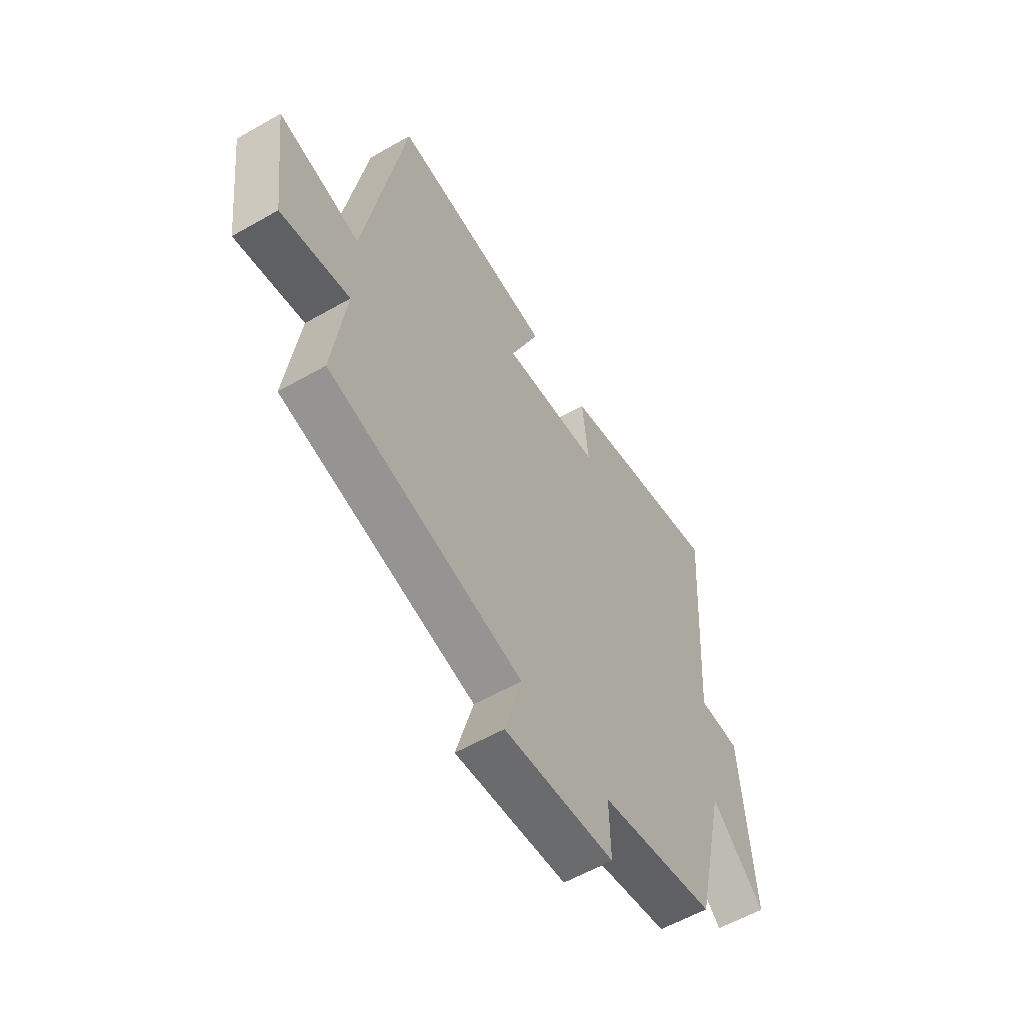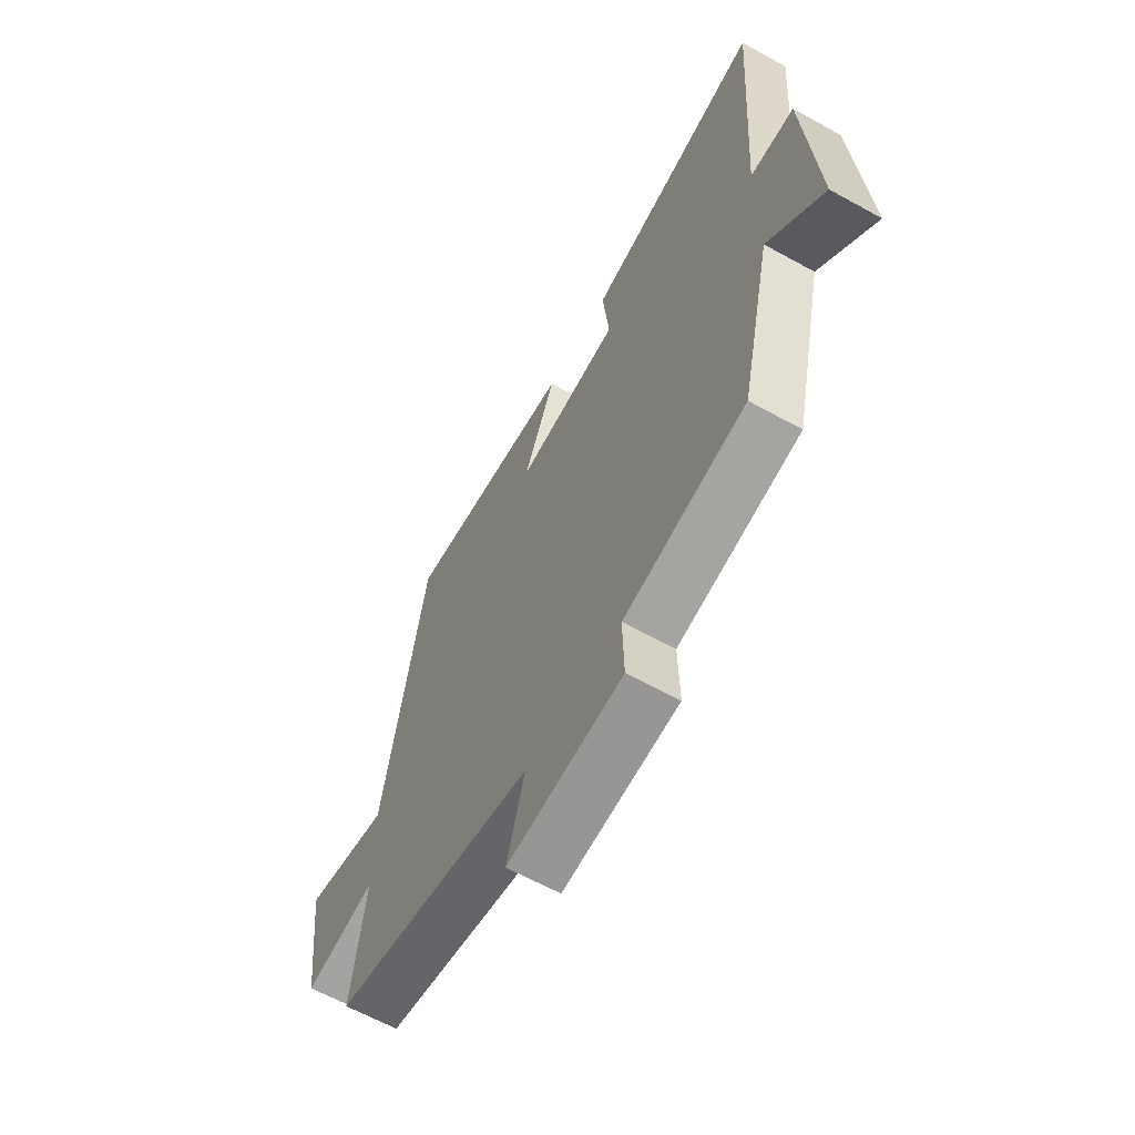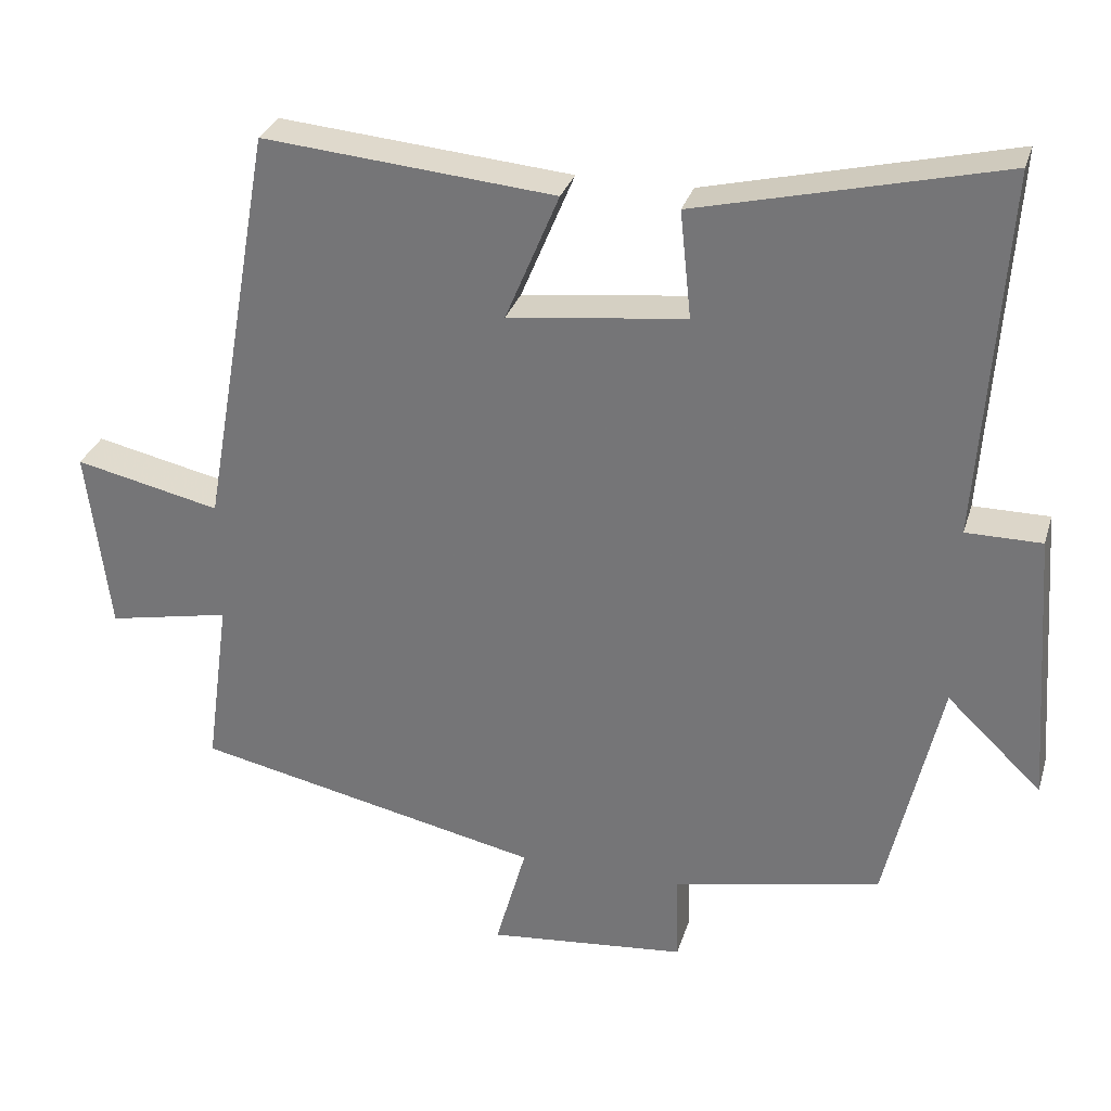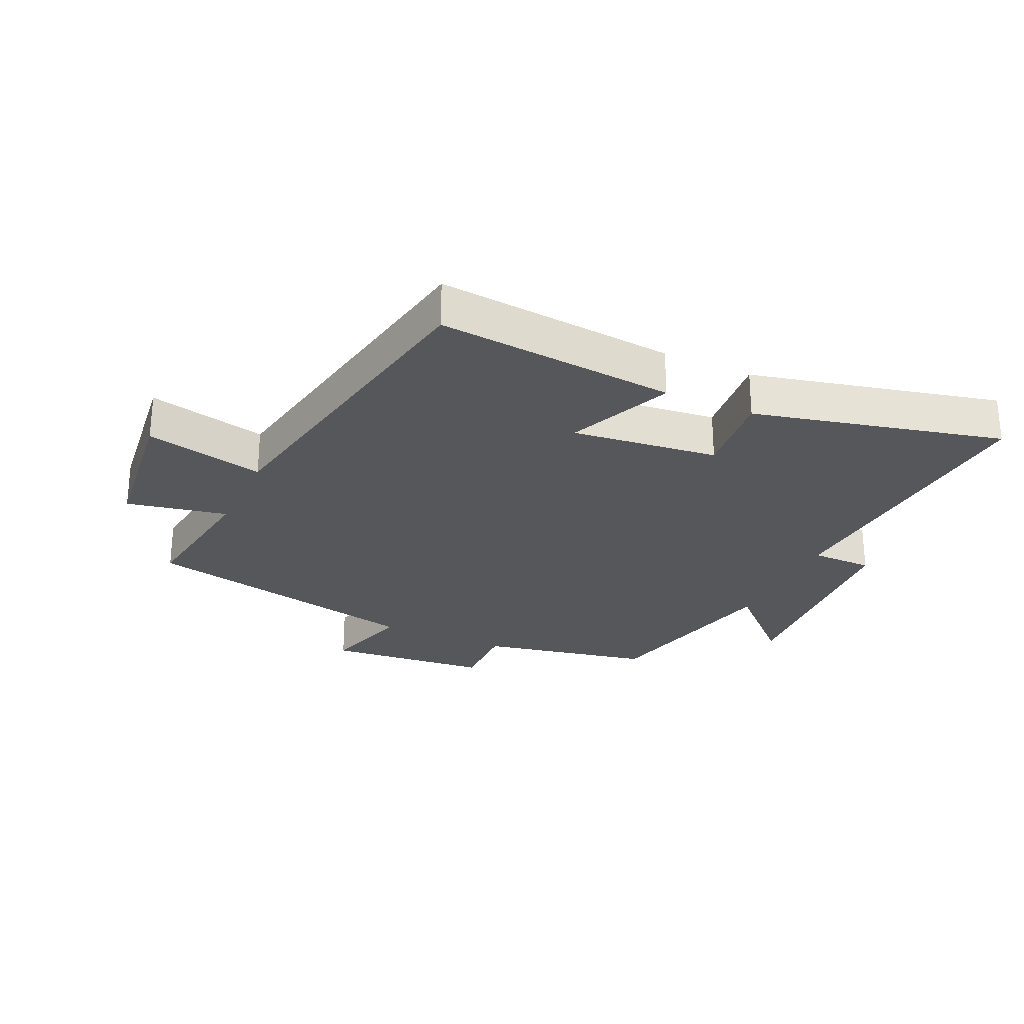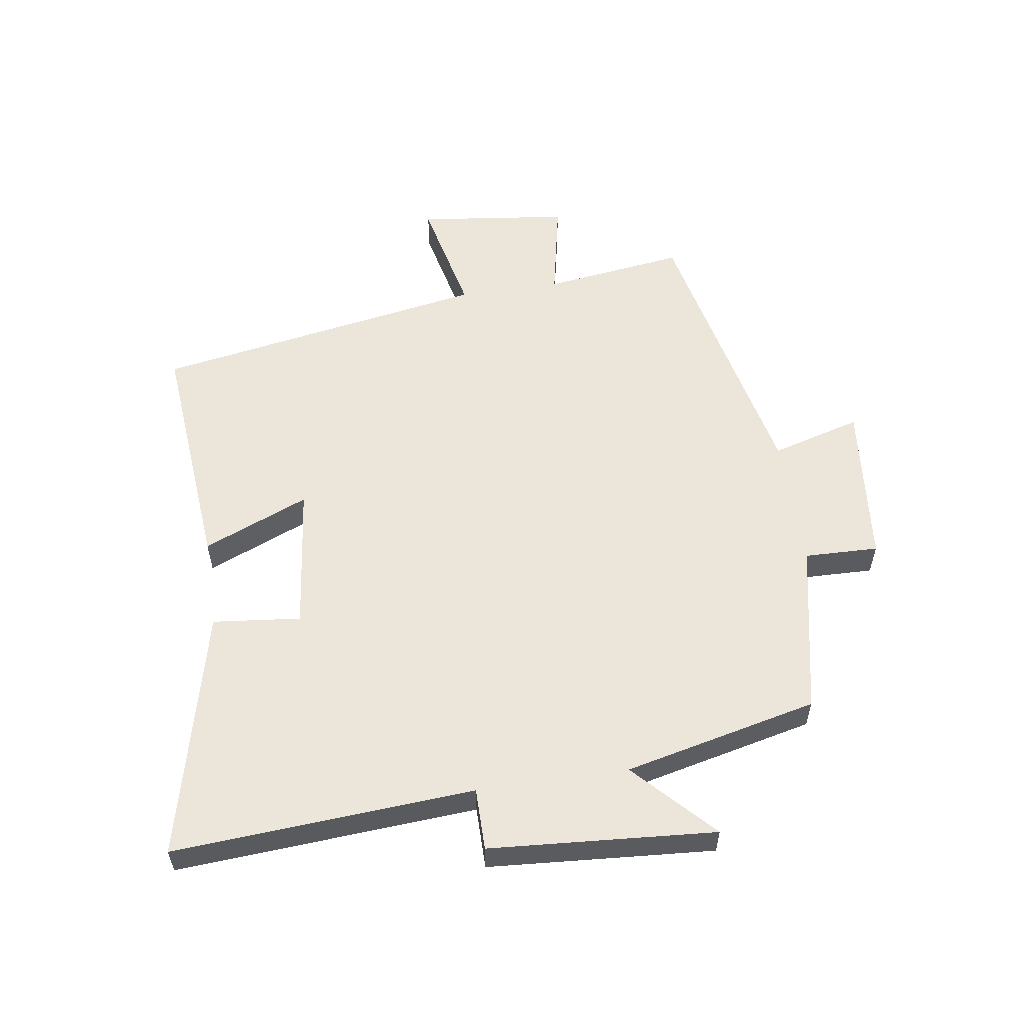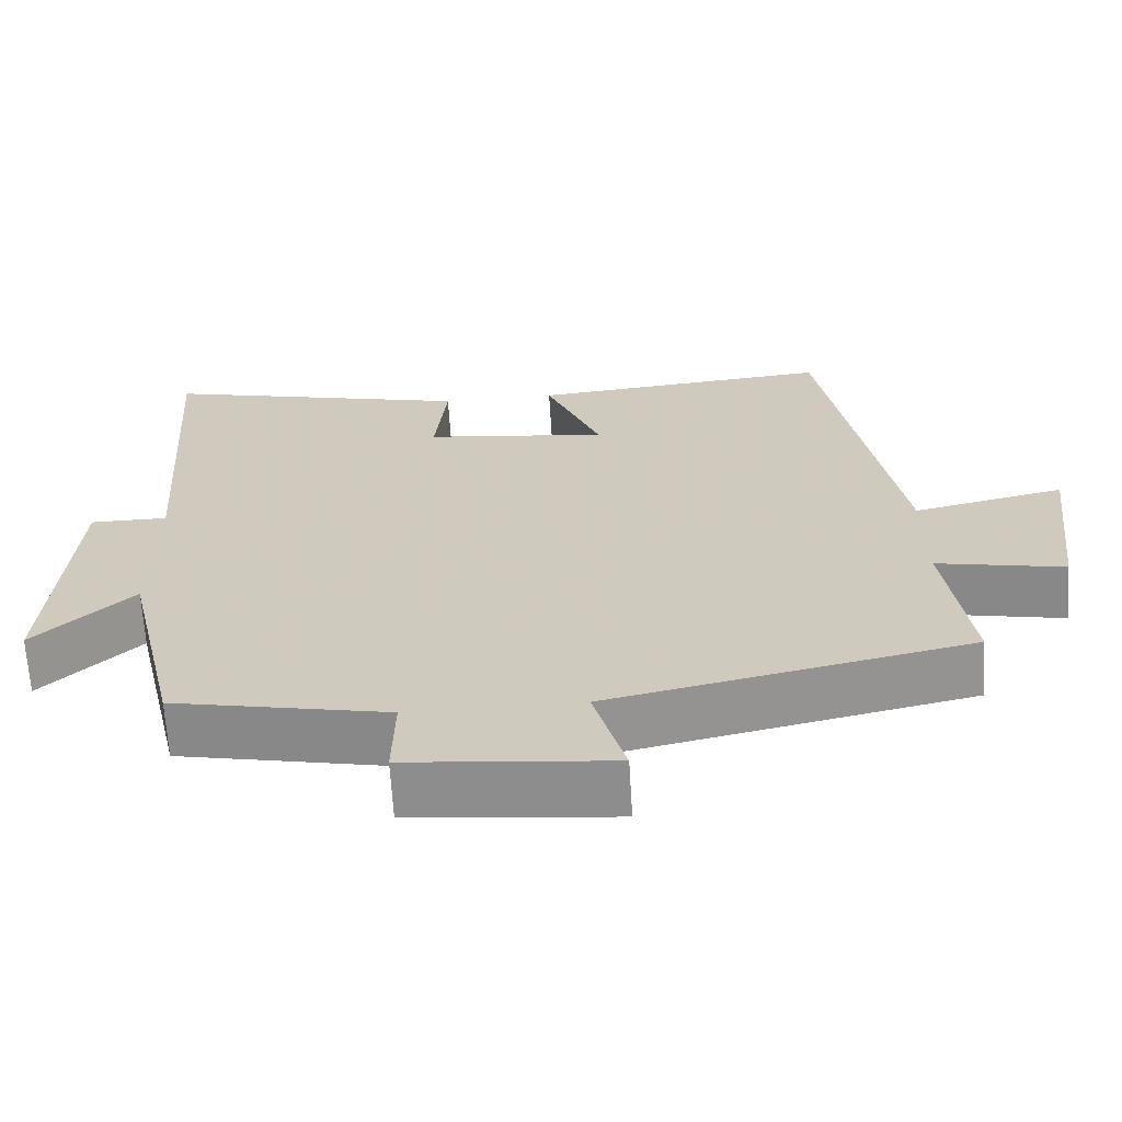
<metadata>
{"format":"obj","ext":"obj","renderer":"f3d","projection":"perspective","resolution":1024,"background":"white","views":[{"elev":-57.8,"azim":-59.3,"up":"+Z"},{"elev":-62.7,"azim":60.7,"up":"+Z"},{"elev":30.2,"azim":15.8,"up":"+Z"},{"elev":-26.9,"azim":-24.9,"up":"+Y"},{"elev":56.4,"azim":81.5,"up":"+Y"},{"elev":-65.9,"azim":-176.5,"up":"+Z"}]}
</metadata>
<code>
v 0.533 0.07 0.597
v 0.5 0.07 0.113
v 0.6 0.07 0.113
v 0.626 0.07 -0.251
v 0.5 0.07 -0.131
v 0.428 0.07 -0.443
v 0.151 0.07 -0.5
v 0.154 0.07 -0.619
v -0.11 0.07 -0.645
v -0.069 0.07 -0.5
v -0.531 0.07 -0.401
v -0.5 0.07 -0.173
v -0.663 0.07 -0.206
v -0.693 0.07 0.038
v -0.5 0.07 -0.005
v -0.405 0.07 0.534
v -0.018 0.07 0.5
v -0.089 0.07 0.33
v 0.147 0.07 0.358
v 0.132 0.07 0.5
v 0.533 0 0.597
v 0.5 0 0.113
v 0.6 0 0.113
v 0.626 0 -0.251
v 0.5 0 -0.131
v 0.428 0 -0.443
v 0.151 0 -0.5
v 0.154 0 -0.619
v -0.11 0 -0.645
v -0.069 0 -0.5
v -0.531 0 -0.401
v -0.5 0 -0.173
v -0.663 0 -0.206
v -0.693 0 0.038
v -0.5 0 -0.005
v -0.405 0 0.534
v -0.018 0 0.5
v -0.089 0 0.33
v 0.147 0 0.358
v 0.132 0 0.5
f 19 20 1 2
f 18 19 2
f 15 16 17 18
f 15 18 2
f 12 13 14 15
f 12 15 2 3
f 10 11 12 3
f 7 8 9 10
f 5 6 7 10
f 5 10 3
f 3 4 5
f 22 21 40 39
f 22 39 38
f 38 37 36 35
f 22 38 35
f 35 34 33 32
f 23 22 35 32
f 23 32 31 30
f 30 29 28 27
f 30 27 26 25
f 23 30 25
f 25 24 23
f 1 21 22 2
f 2 22 23 3
f 3 23 24 4
f 4 24 25 5
f 5 25 26 6
f 6 26 27 7
f 7 27 28 8
f 8 28 29 9
f 9 29 30 10
f 10 30 31 11
f 11 31 32 12
f 12 32 33 13
f 13 33 34 14
f 14 34 35 15
f 15 35 36 16
f 16 36 37 17
f 17 37 38 18
f 18 38 39 19
f 19 39 40 20
f 20 40 21 1

</code>
